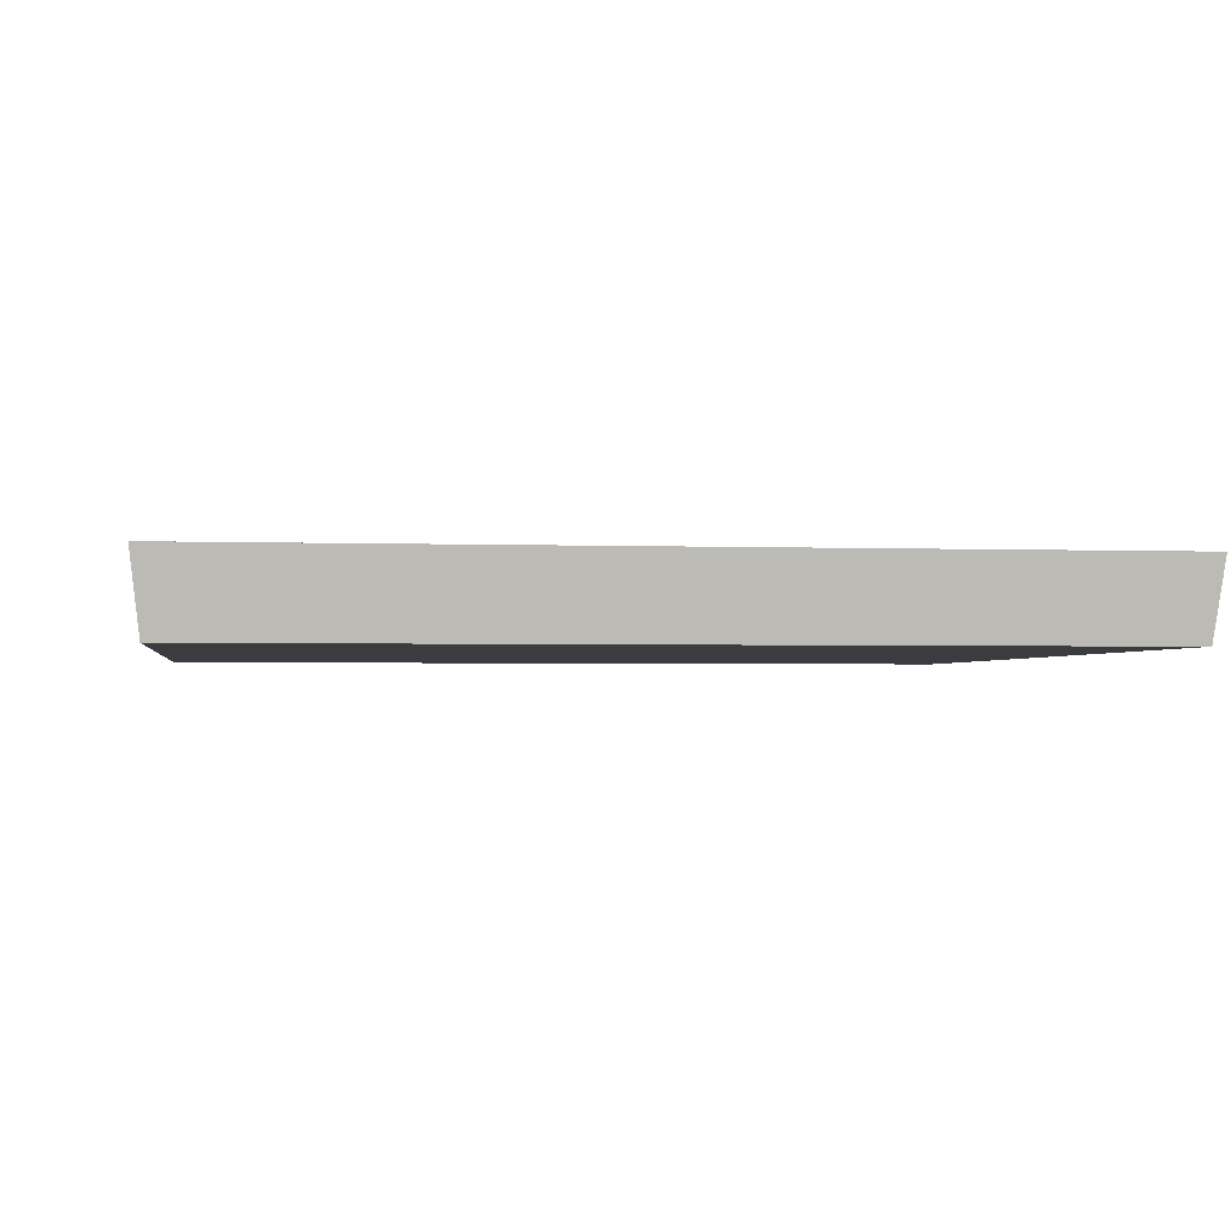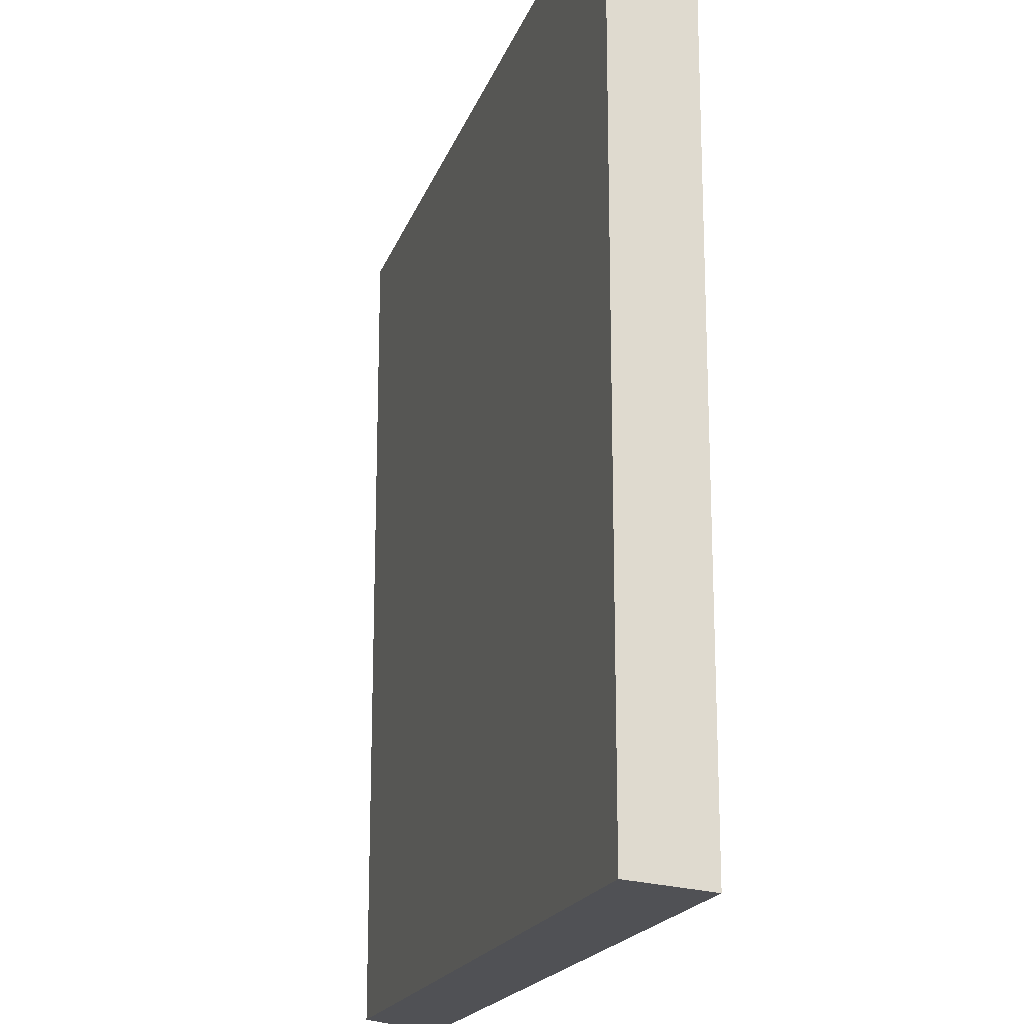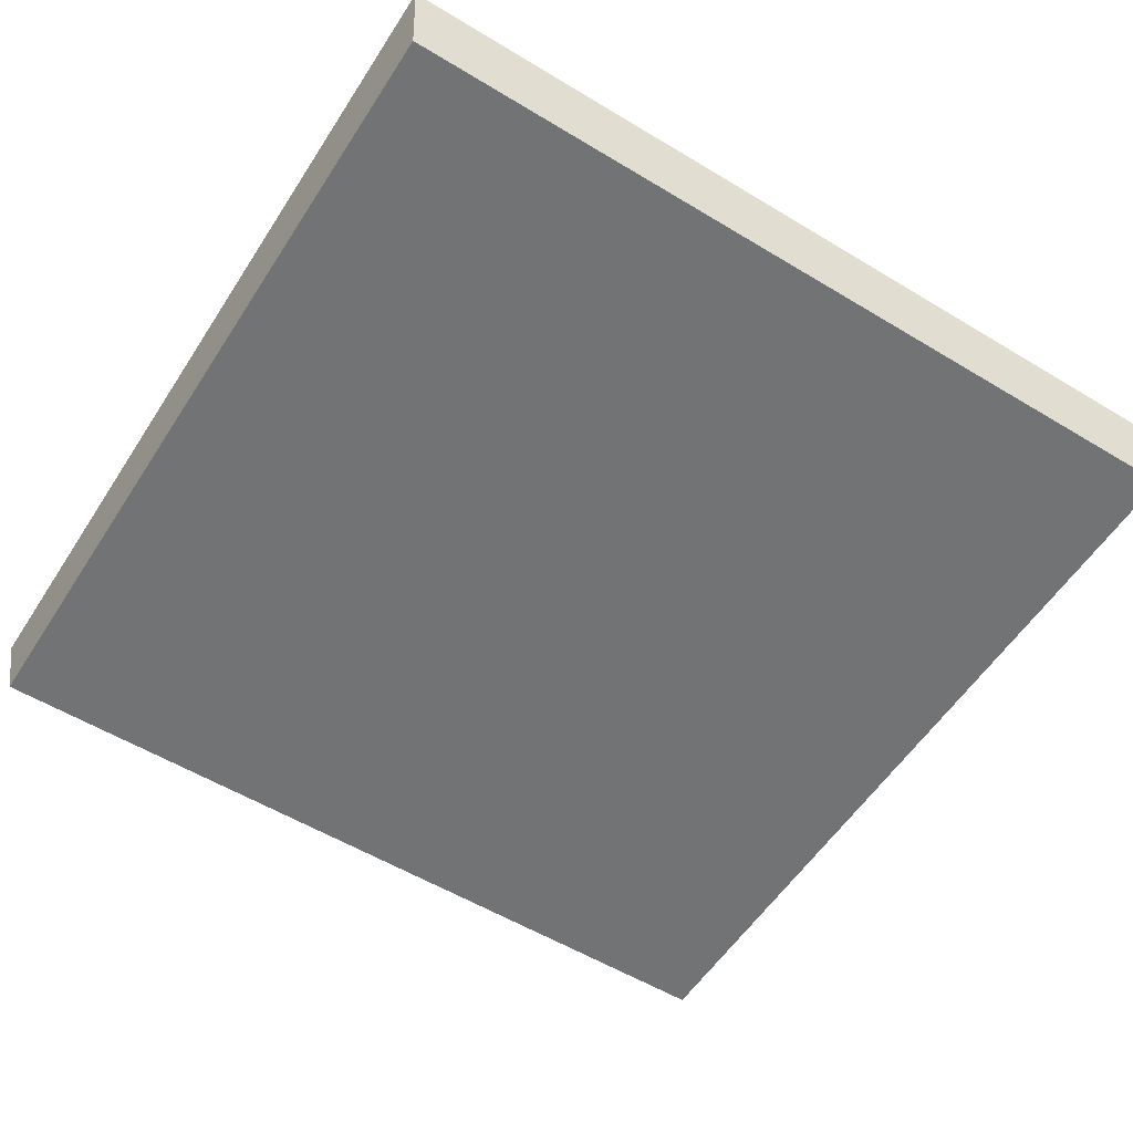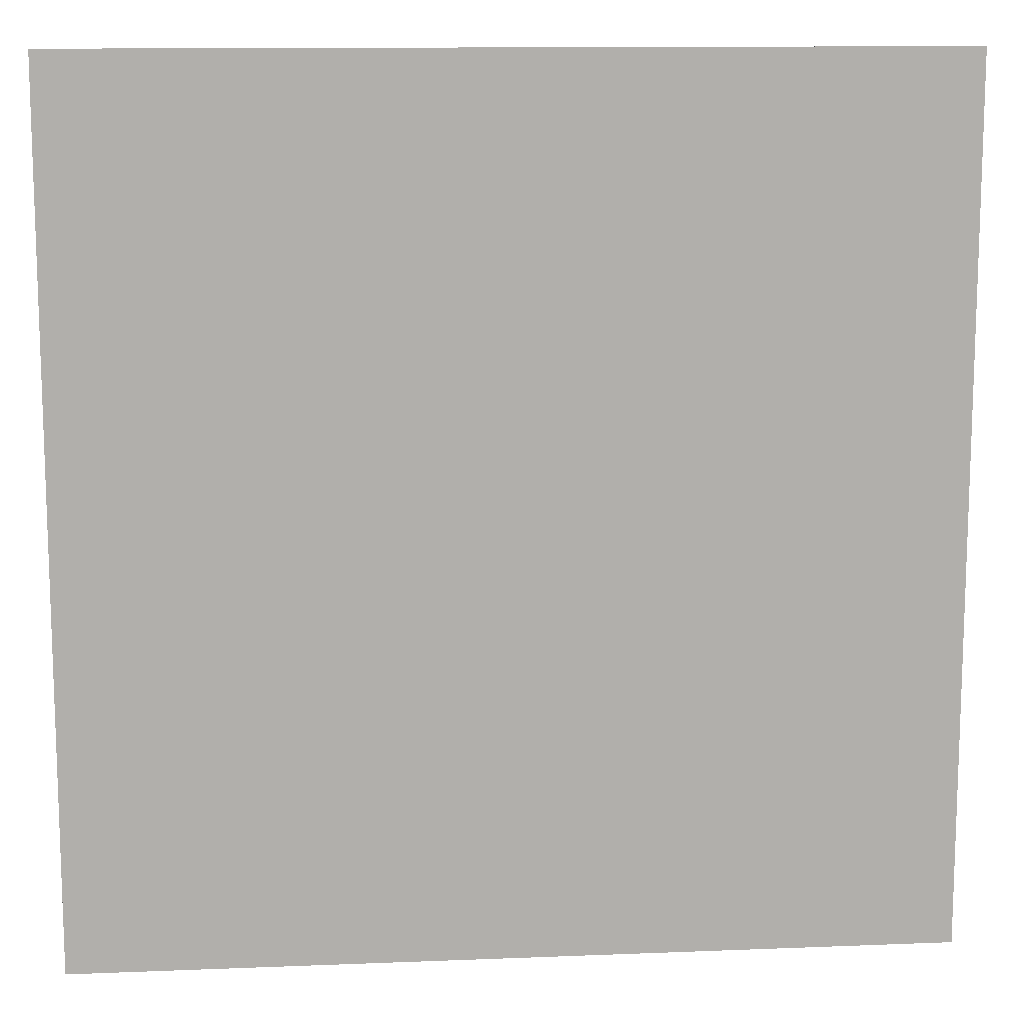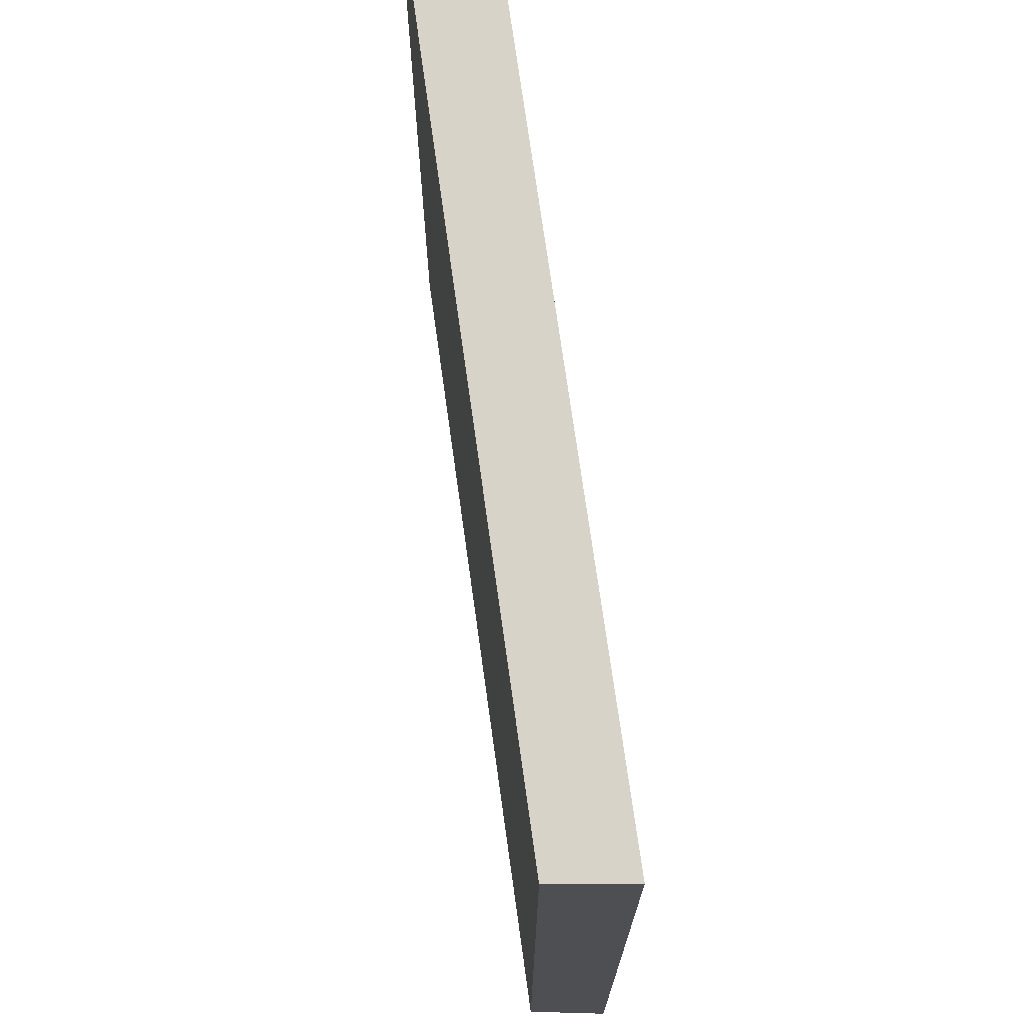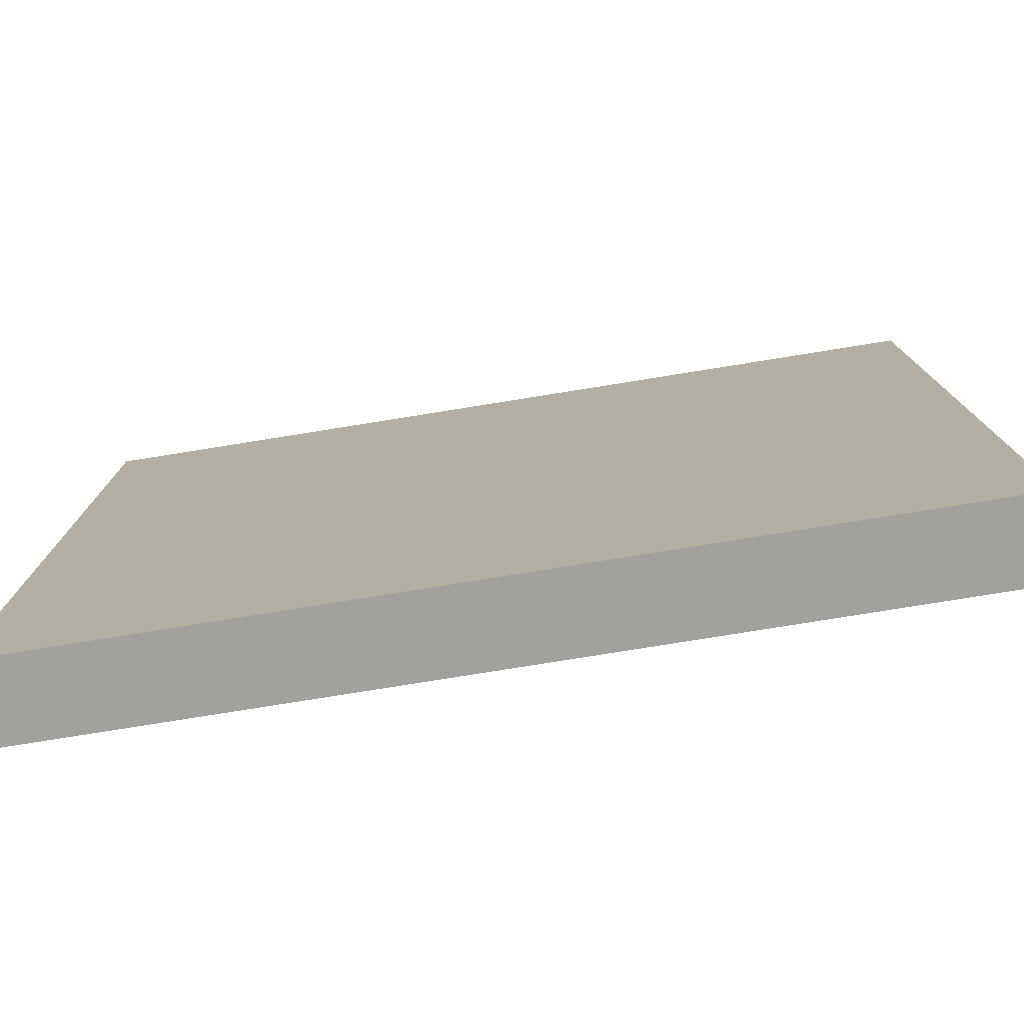
<metadata>
{"format":"obj","ext":"obj","renderer":"f3d","projection":"perspective","resolution":1024,"background":"white","views":[{"elev":-2.1,"azim":-98.3,"up":"+Y"},{"elev":-18.7,"azim":74.1,"up":"+Z"},{"elev":-55.8,"azim":57.6,"up":"+Y"},{"elev":12.2,"azim":174.6,"up":"+Z"},{"elev":72.5,"azim":82.1,"up":"+Z"},{"elev":-78.5,"azim":-170.9,"up":"+Z"}]}
</metadata>
<code>
o Cube_Cube.001
v -1.86 -0.1423 1.885
v -1.912 0.1959 1.925
v -1.86 -0.1423 -1.885
v -1.912 0.1959 -1.925
v 1.86 -0.1423 1.885
v 1.912 0.1959 1.925
v 1.86 -0.1423 -1.885
v 1.912 0.1959 -1.925
v 1.912 0.1959 -1.925
v 1.86 -0.1423 -1.885
v 1.86 -0.1423 1.885
v 1.912 0.1959 1.925
f 1 2 4 3
f 3 4 8 7
f 8 6 12 9
f 5 6 2 1
f 3 7 5 1
f 8 4 2 6
f 10 9 12 11
f 7 8 9 10
f 6 5 11 12
f 5 7 10 11

</code>
